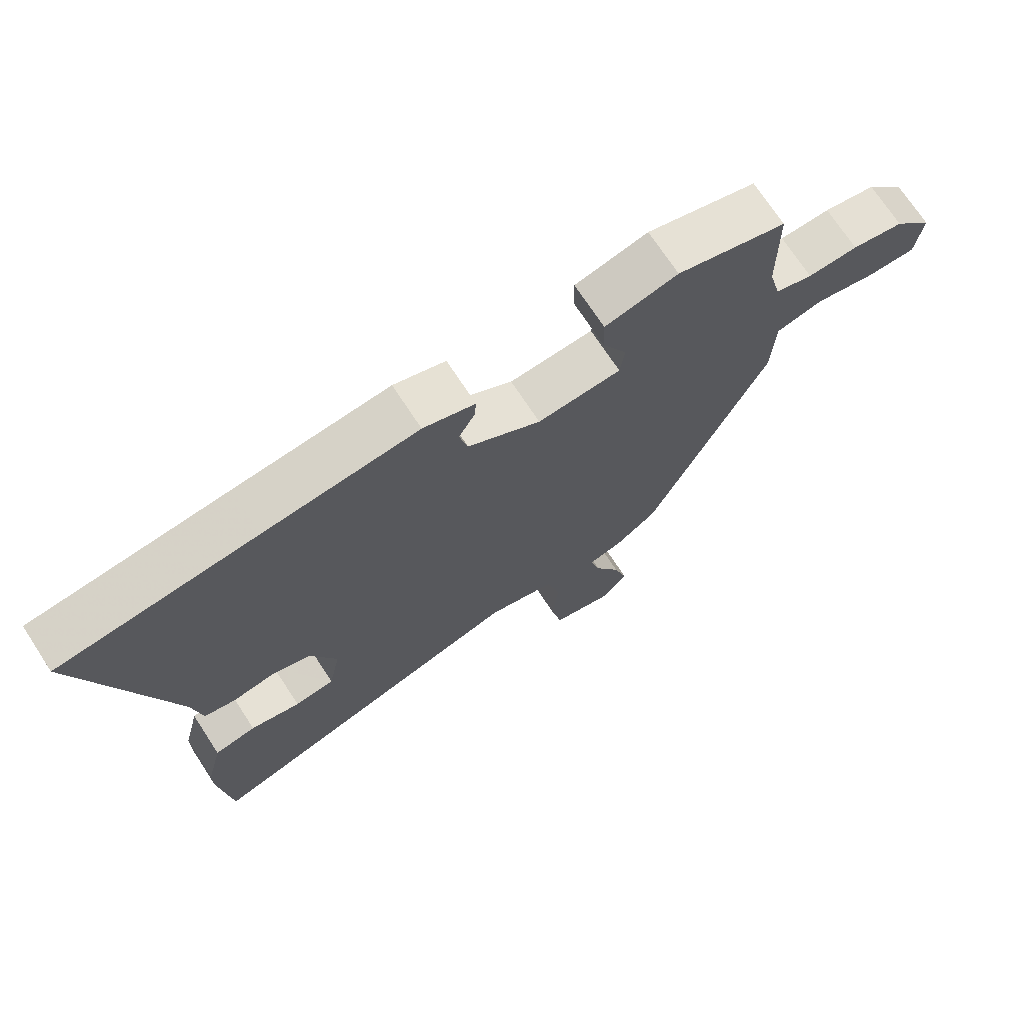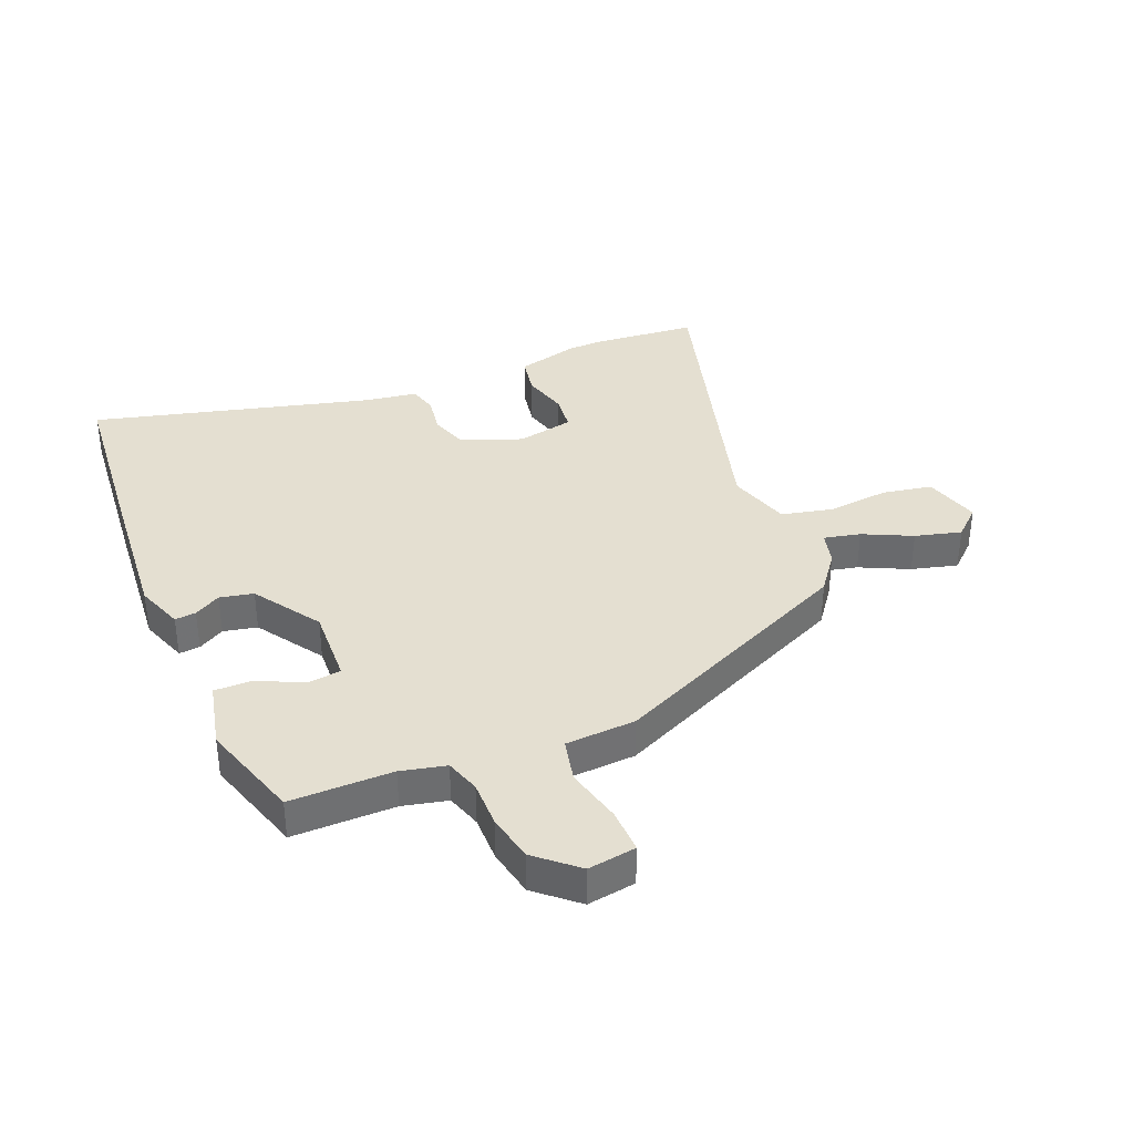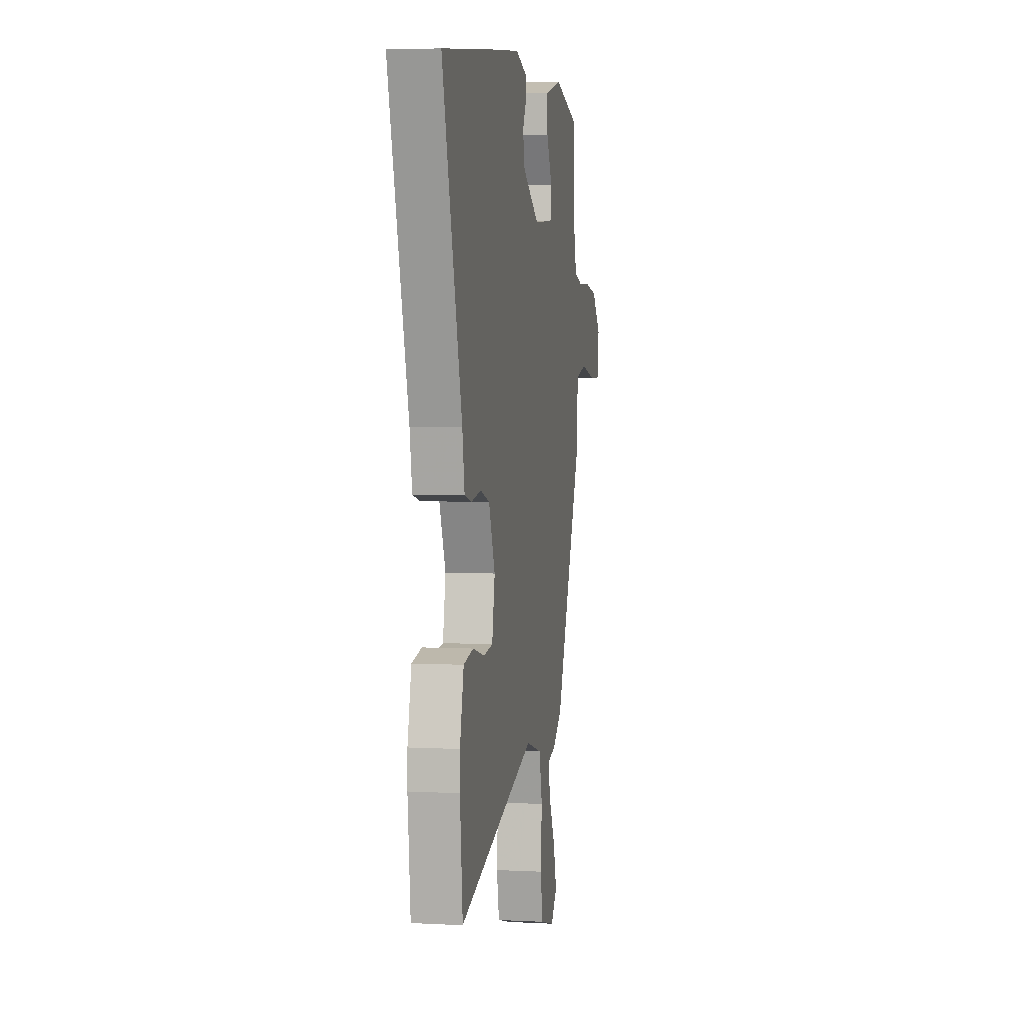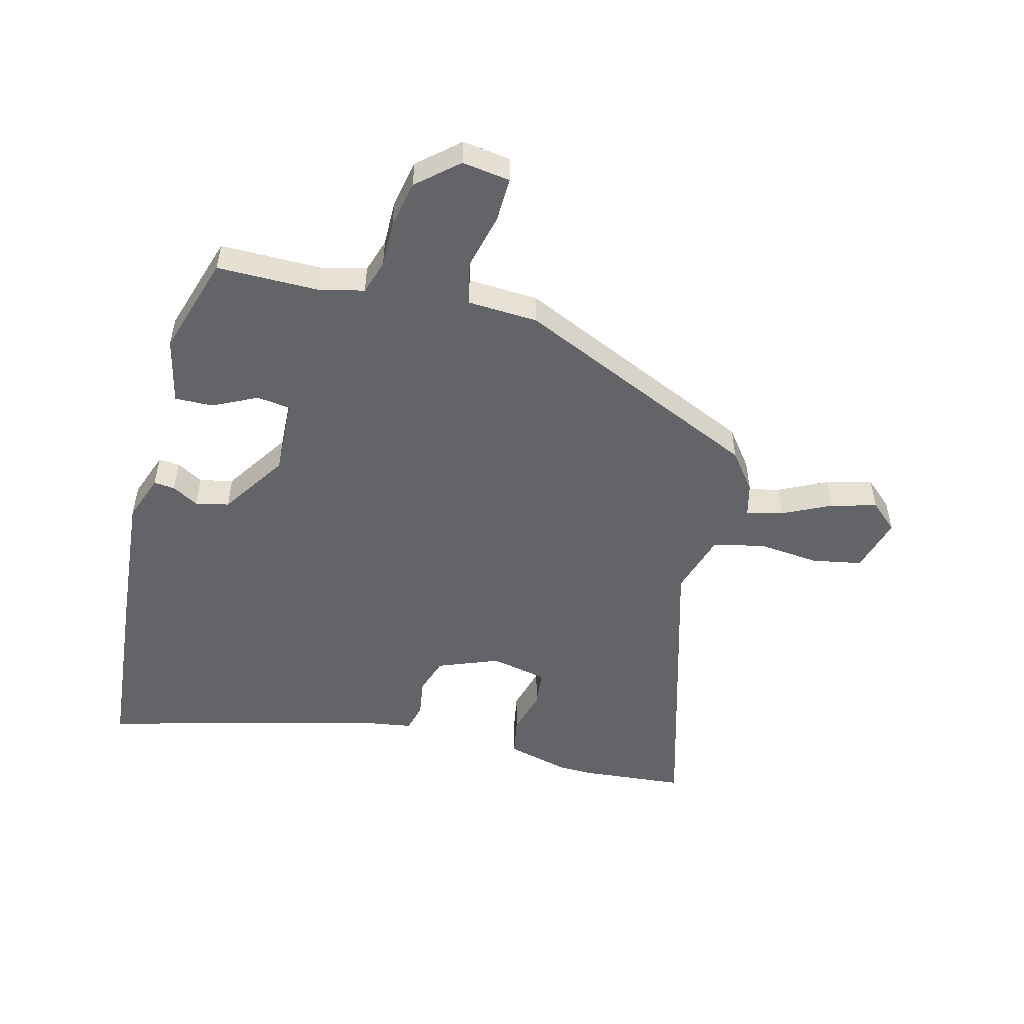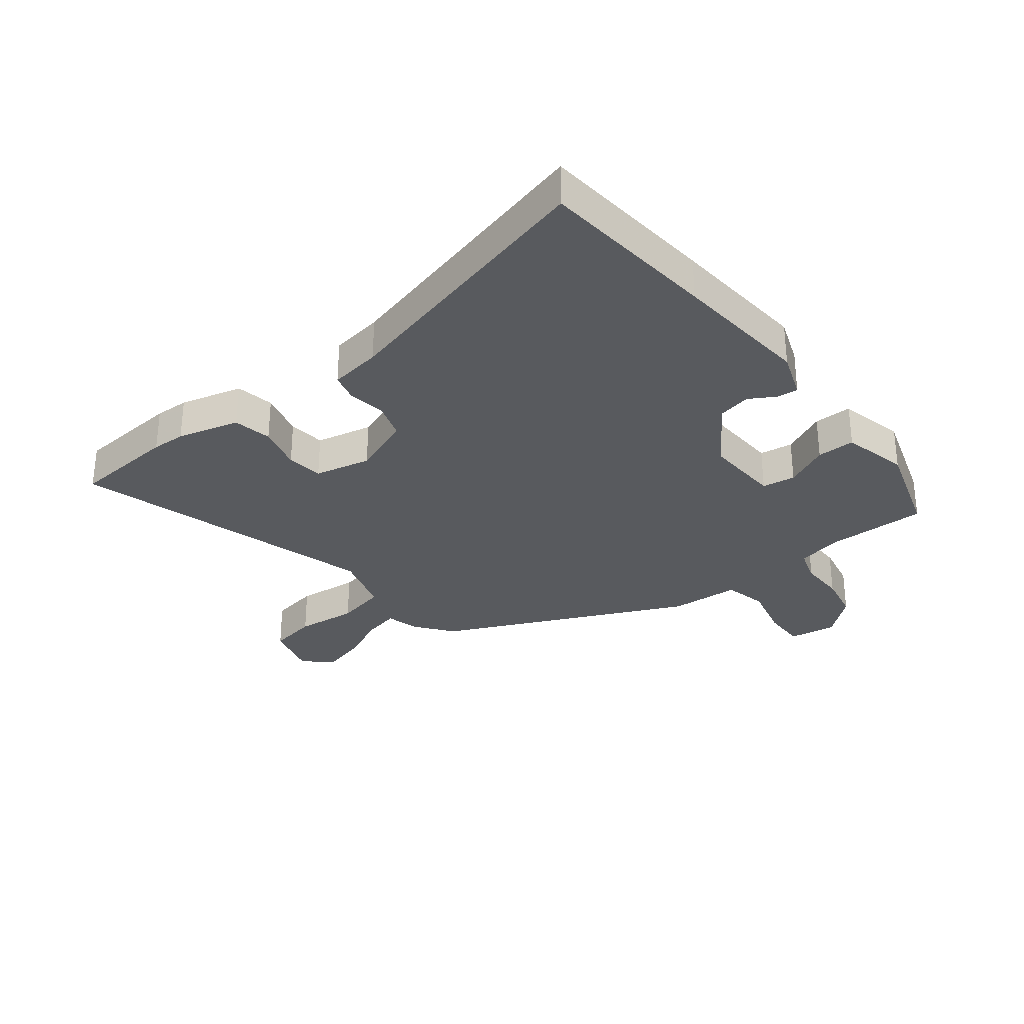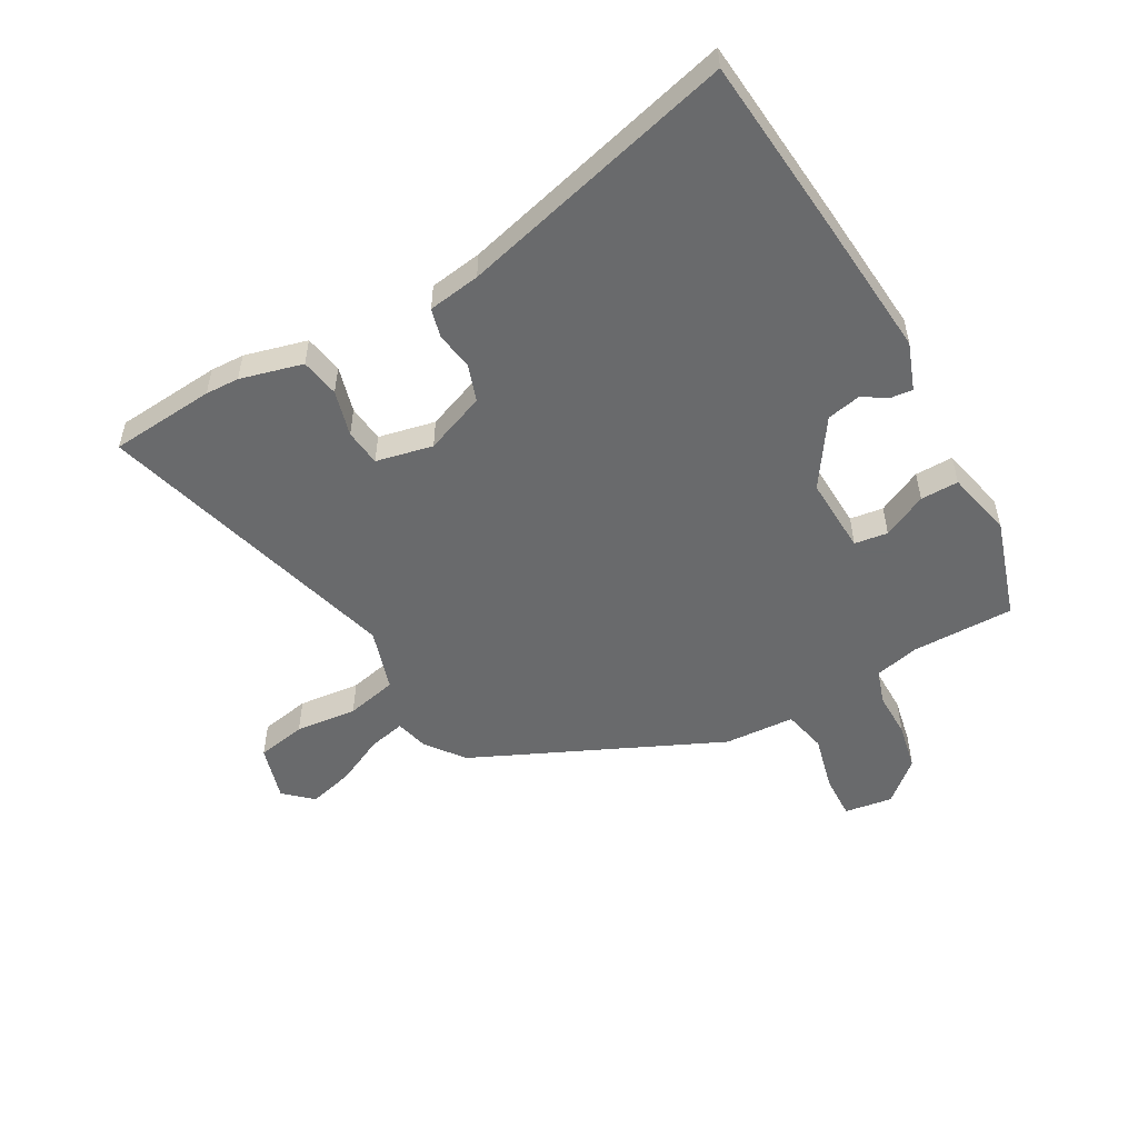
<metadata>
{"format":"obj","ext":"obj","renderer":"f3d","projection":"perspective","resolution":1024,"background":"white","views":[{"elev":71.6,"azim":-33.2,"up":"+Z"},{"elev":36.6,"azim":66.6,"up":"+Y"},{"elev":4.2,"azim":-80.1,"up":"+Z"},{"elev":-51.1,"azim":74.8,"up":"+Y"},{"elev":-30.7,"azim":-52.9,"up":"+Y"},{"elev":-52.9,"azim":-61.7,"up":"+Y"}]}
</metadata>
<code>
v -0.486 0.07 -0.639
v -0.504 0.07 -0.46
v -0.503 0.07 -0.402
v -0.477 0.07 -0.295
v -0.411 0.07 -0.282
v -0.332 0.07 -0.302
v -0.269 0.07 -0.294
v -0.25 0.07 -0.197
v -0.292 0.07 -0.094
v -0.355 0.07 -0.074
v -0.42 0.07 -0.085
v -0.469 0.07 -0.073
v -0.484 0.07 0.016
v -0.615 0.07 0.488
v -0.307 0.07 0.521
v -0.067 0.07 0.545
v 0.014 0.07 0.517
v 0.011 0.07 0.481
v -0.014 0.07 0.436
v -0.001 0.07 0.379
v 0.113 0.07 0.306
v 0.244 0.07 0.314
v 0.251 0.07 0.371
v 0.213 0.07 0.446
v 0.211 0.07 0.511
v 0.325 0.07 0.539
v 0.497 0.07 0.488
v 0.499 0.07 0.314
v 0.518 0.07 0.238
v 0.577 0.07 0.22
v 0.656 0.07 0.222
v 0.737 0.07 0.207
v 0.798 0.07 0.139
v 0.787 0.07 0.057
v 0.711 0.07 0.058
v 0.615 0.07 0.08
v 0.541 0.07 0.062
v 0.536 0.07 -0.058
v 0.351 0.07 -0.482
v 0.287 0.07 -0.532
v 0.231 0.07 -0.547
v 0.246 0.07 -0.609
v 0.287 0.07 -0.691
v 0.309 0.07 -0.769
v 0.267 0.07 -0.817
v 0.171 0.07 -0.791
v 0.154 0.07 -0.707
v 0.163 0.07 -0.601
v 0.142 0.07 -0.514
v 0.035 0.07 -0.483
v -0.486 0 -0.639
v -0.504 0 -0.46
v -0.503 0 -0.402
v -0.477 0 -0.295
v -0.411 0 -0.282
v -0.332 0 -0.302
v -0.269 0 -0.294
v -0.25 0 -0.197
v -0.292 0 -0.094
v -0.355 0 -0.074
v -0.42 0 -0.085
v -0.469 0 -0.073
v -0.484 0 0.016
v -0.615 0 0.488
v -0.307 0 0.521
v -0.067 0 0.545
v 0.014 0 0.517
v 0.011 0 0.481
v -0.014 0 0.436
v -0.001 0 0.379
v 0.113 0 0.306
v 0.244 0 0.314
v 0.251 0 0.371
v 0.213 0 0.446
v 0.211 0 0.511
v 0.325 0 0.539
v 0.497 0 0.488
v 0.499 0 0.314
v 0.518 0 0.238
v 0.577 0 0.22
v 0.656 0 0.222
v 0.737 0 0.207
v 0.798 0 0.139
v 0.787 0 0.057
v 0.711 0 0.058
v 0.615 0 0.08
v 0.541 0 0.062
v 0.536 0 -0.058
v 0.351 0 -0.482
v 0.287 0 -0.532
v 0.231 0 -0.547
v 0.246 0 -0.609
v 0.287 0 -0.691
v 0.309 0 -0.769
v 0.267 0 -0.817
v 0.171 0 -0.791
v 0.154 0 -0.707
v 0.163 0 -0.601
v 0.142 0 -0.514
v 0.035 0 -0.483
f 46 47 48
f 45 46 48
f 44 45 48
f 43 44 48
f 42 43 48
f 41 42 48 49
f 40 41 49
f 39 40 49
f 38 39 49
f 37 38 49
f 34 35 36
f 33 34 36
f 32 33 36
f 31 32 36
f 30 31 36
f 29 30 36 37
f 37 49 50
f 29 37 50
f 28 29 50
f 26 27 28
f 25 26 28
f 24 25 28
f 23 24 28
f 17 18 19
f 16 17 19
f 15 16 19
f 14 15 19
f 13 14 19
f 13 19 20
f 12 13 20
f 11 12 20
f 10 11 20
f 9 10 20 21
f 4 5 6
f 3 4 6
f 2 3 6
f 1 2 6
f 50 1 6
f 50 6 7
f 28 50 7 8
f 22 23 28
f 21 22 28
f 9 21 28
f 8 9 28
f 98 97 96
f 98 96 95
f 98 95 94
f 98 94 93
f 98 93 92
f 99 98 92 91
f 99 91 90
f 99 90 89
f 99 89 88
f 99 88 87
f 86 85 84
f 86 84 83
f 86 83 82
f 86 82 81
f 86 81 80
f 87 86 80 79
f 100 99 87
f 100 87 79
f 100 79 78
f 78 77 76
f 78 76 75
f 78 75 74
f 78 74 73
f 69 68 67
f 69 67 66
f 69 66 65
f 69 65 64
f 69 64 63
f 70 69 63
f 70 63 62
f 70 62 61
f 70 61 60
f 71 70 60 59
f 56 55 54
f 56 54 53
f 56 53 52
f 56 52 51
f 56 51 100
f 57 56 100
f 58 57 100 78
f 78 73 72
f 78 72 71
f 78 71 59
f 78 59 58
f 1 51 52 2
f 2 52 53 3
f 3 53 54 4
f 4 54 55 5
f 5 55 56 6
f 6 56 57 7
f 7 57 58 8
f 8 58 59 9
f 9 59 60 10
f 10 60 61 11
f 11 61 62 12
f 12 62 63 13
f 13 63 64 14
f 14 64 65 15
f 15 65 66 16
f 16 66 67 17
f 17 67 68 18
f 18 68 69 19
f 19 69 70 20
f 20 70 71 21
f 21 71 72 22
f 22 72 73 23
f 23 73 74 24
f 24 74 75 25
f 25 75 76 26
f 26 76 77 27
f 27 77 78 28
f 28 78 79 29
f 29 79 80 30
f 30 80 81 31
f 31 81 82 32
f 32 82 83 33
f 33 83 84 34
f 34 84 85 35
f 35 85 86 36
f 36 86 87 37
f 37 87 88 38
f 38 88 89 39
f 39 89 90 40
f 40 90 91 41
f 41 91 92 42
f 42 92 93 43
f 43 93 94 44
f 44 94 95 45
f 45 95 96 46
f 46 96 97 47
f 47 97 98 48
f 48 98 99 49
f 49 99 100 50
f 50 100 51 1

</code>
